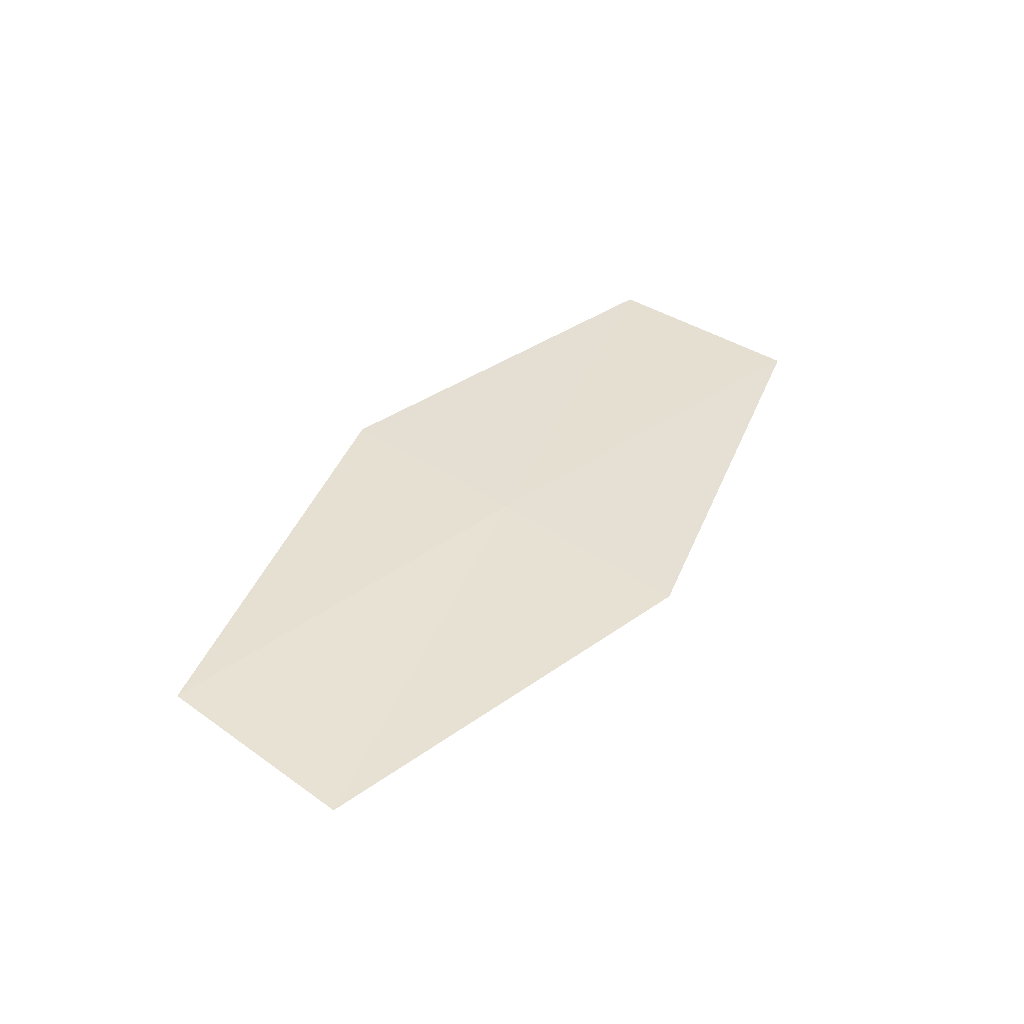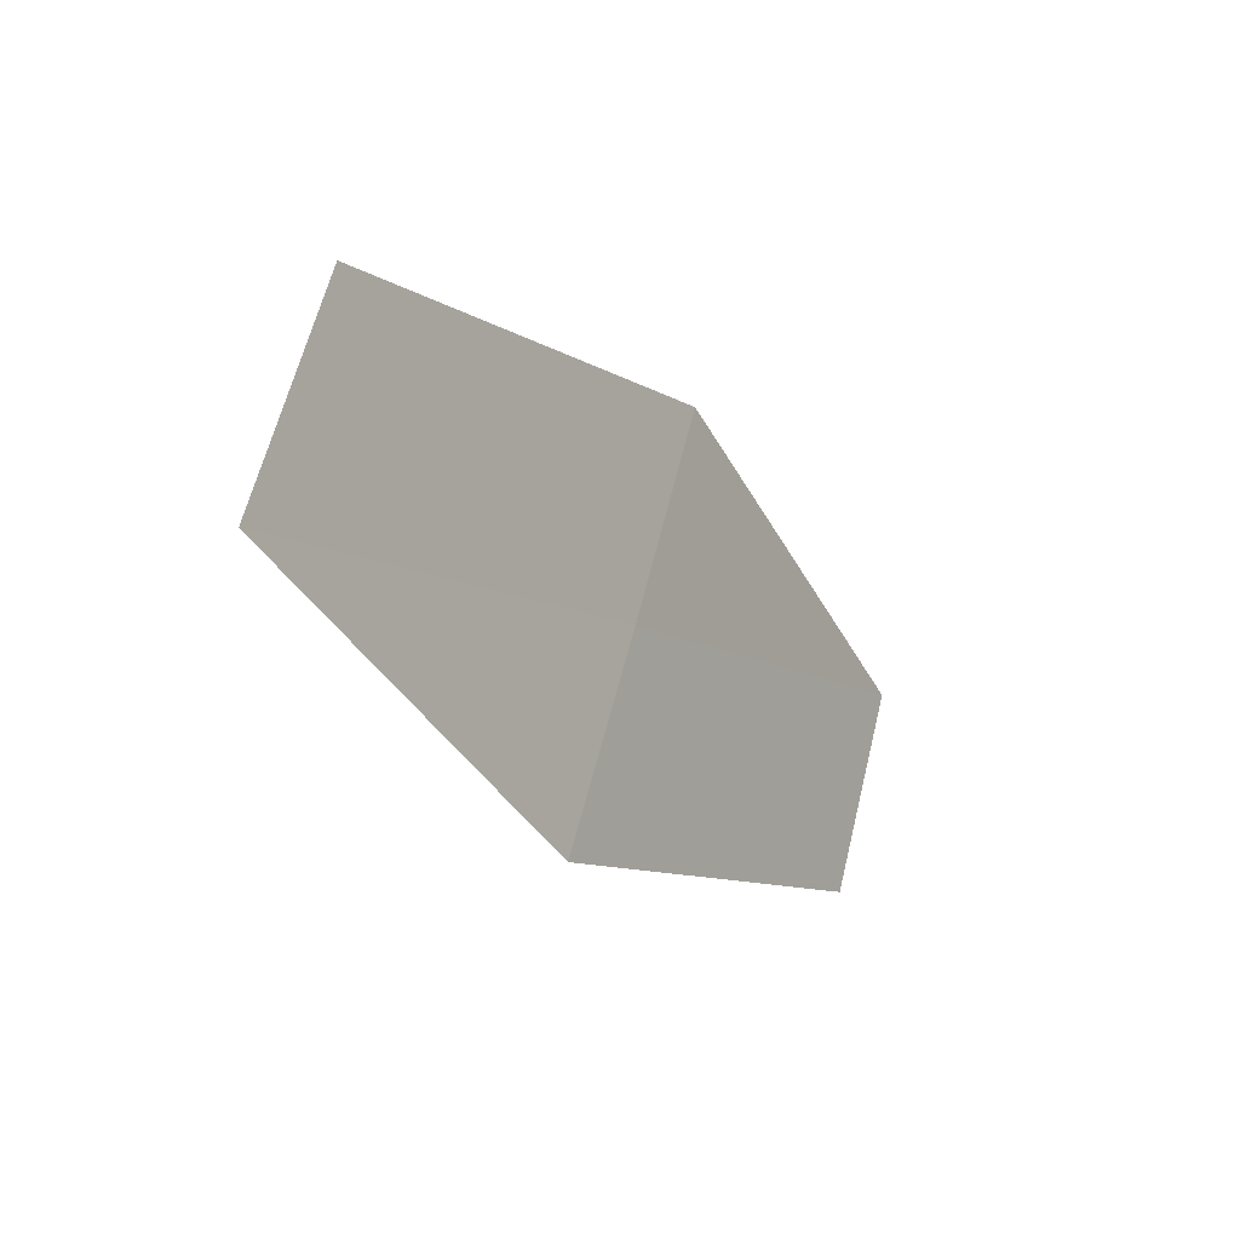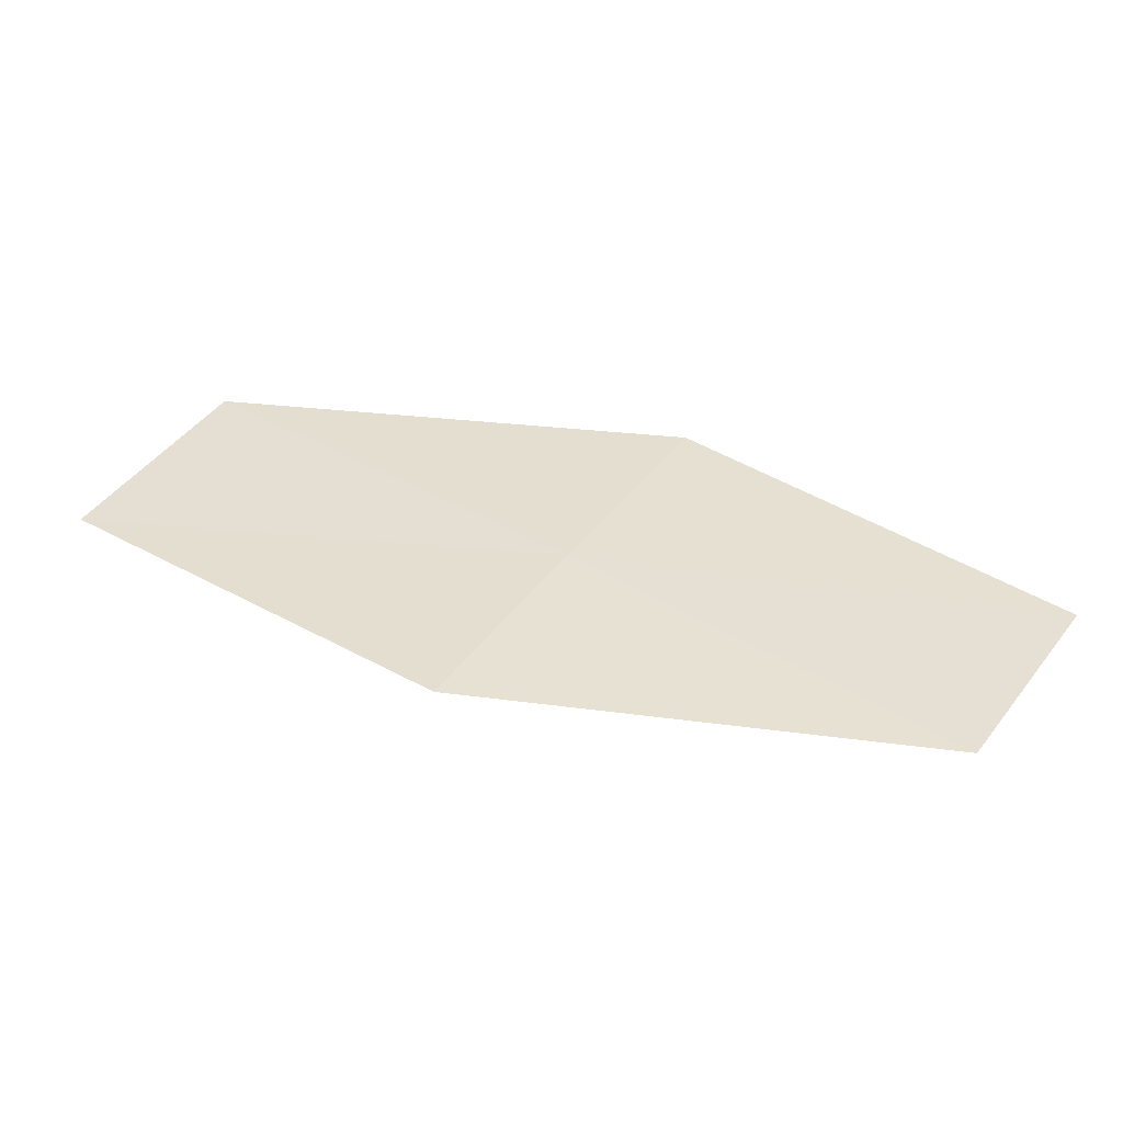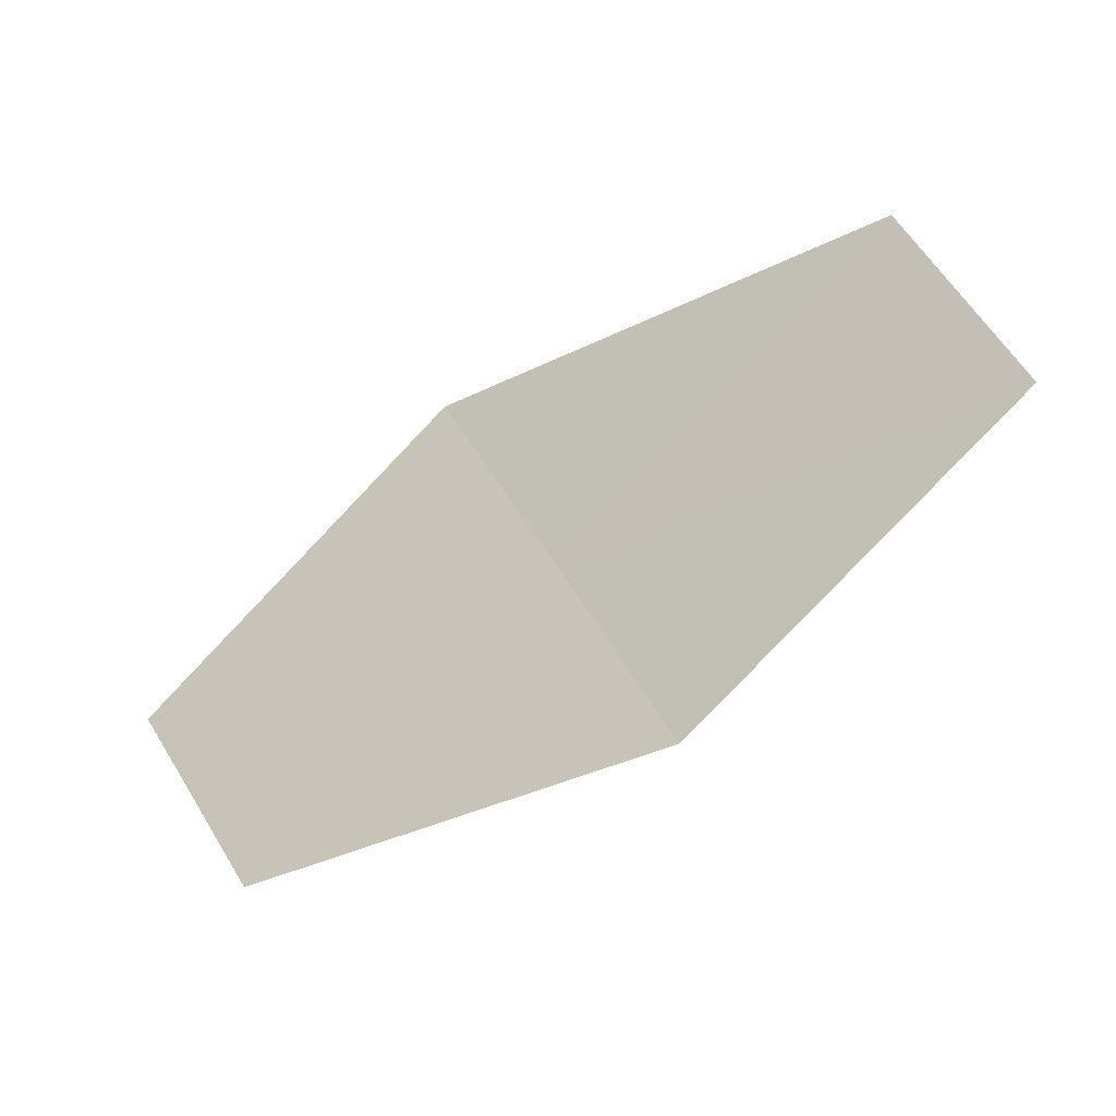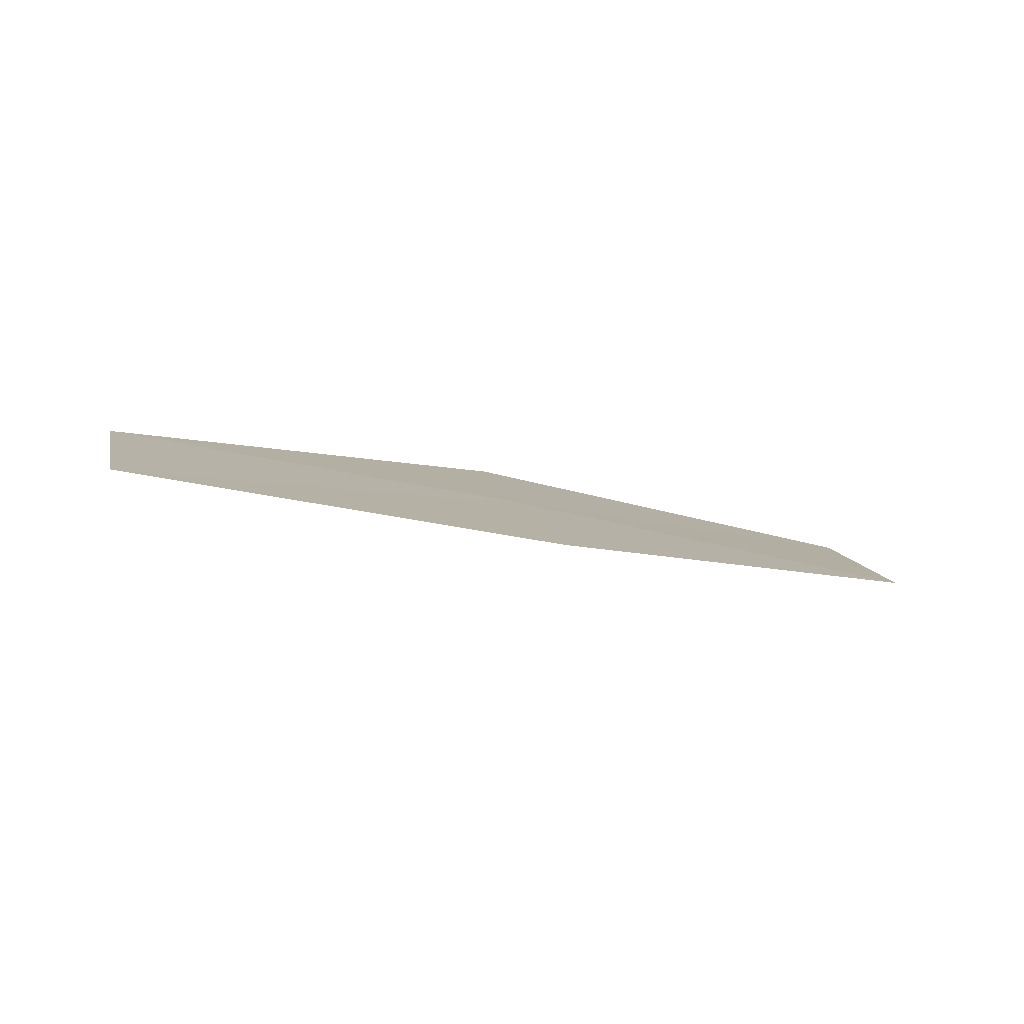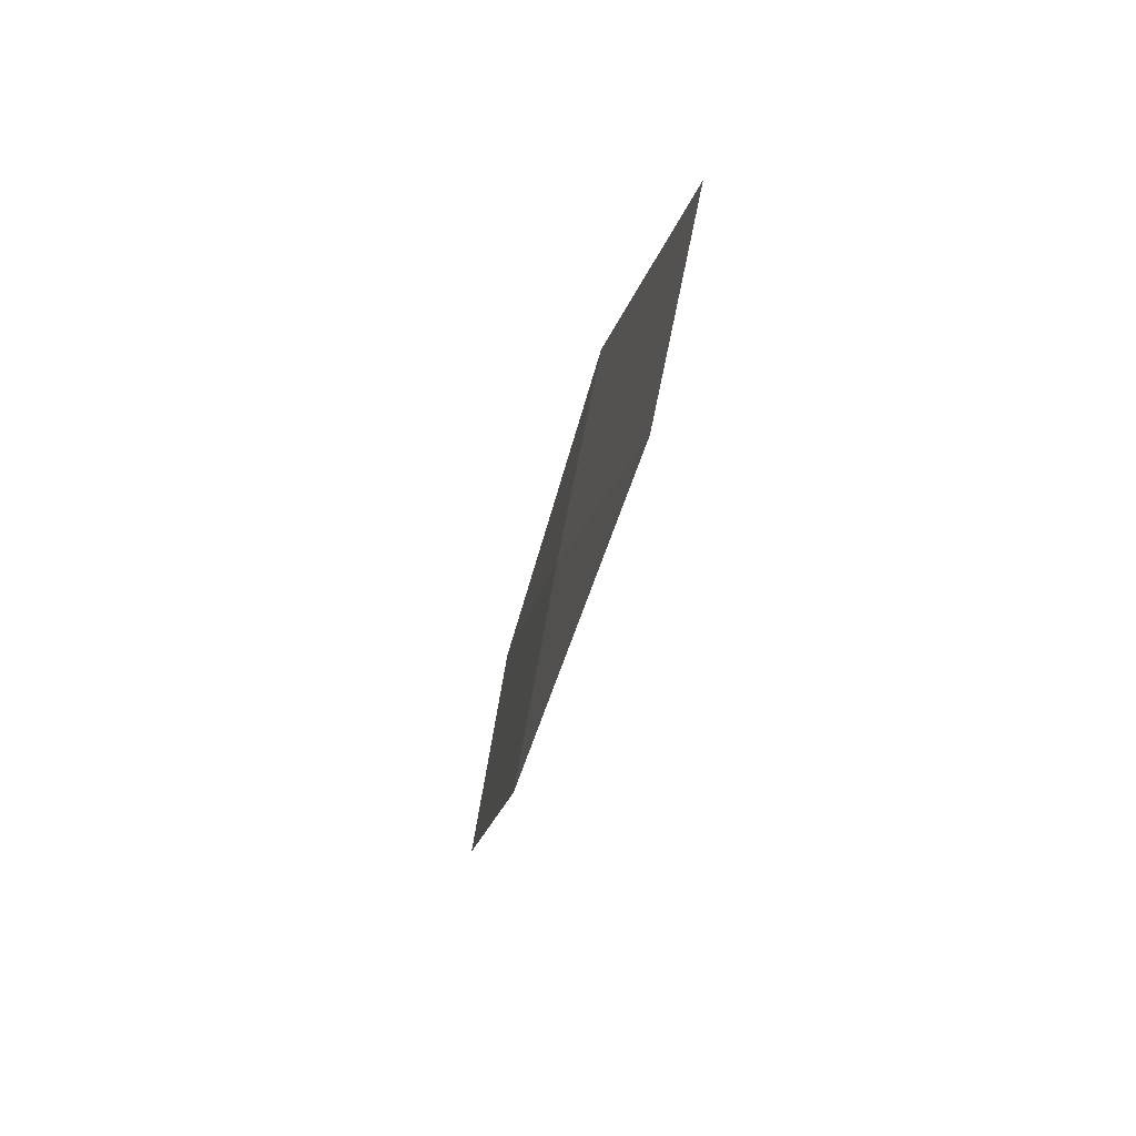
<metadata>
{"format":"obj","ext":"obj","renderer":"f3d","projection":"perspective","resolution":1024,"background":"white","views":[{"elev":18.5,"azim":99.8,"up":"+Z"},{"elev":2.1,"azim":-37.0,"up":"+Y"},{"elev":-48.1,"azim":20.4,"up":"+Y"},{"elev":-22.7,"azim":-134.8,"up":"+Y"},{"elev":24.2,"azim":-40.8,"up":"+Z"},{"elev":-51.4,"azim":95.6,"up":"+Y"}]}
</metadata>
<code>
v 26.42 -16.14 15.78
v 28.65 -16.58 14.96
v 28.11 -17.53 15.24
v 26.97 -15.16 15.5
v 24.65 -14.71 16.25
v 24.09 -15.71 16.49
v 25.88 -17.11 16.03
f 1 3 2
f 1 2 4
f 1 4 5
f 1 5 6
f 1 6 7
f 1 7 3

</code>
